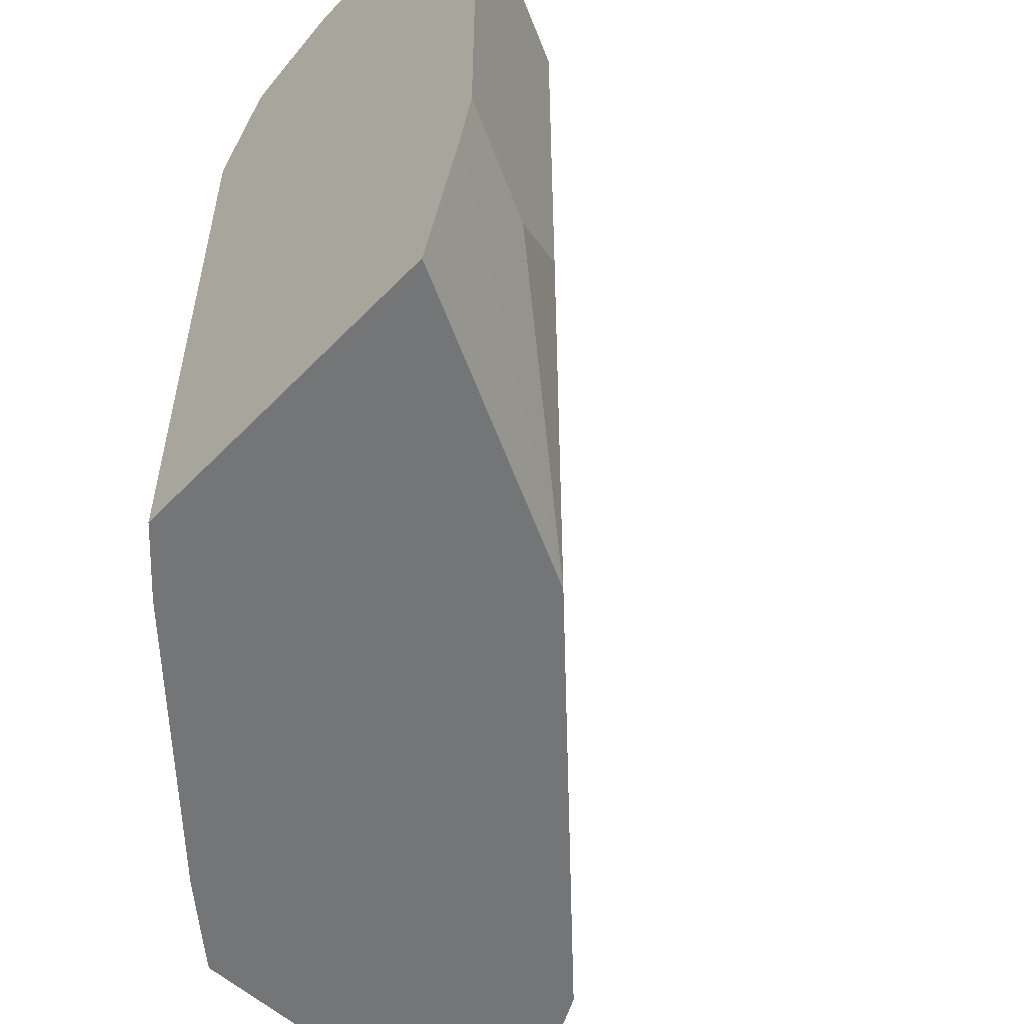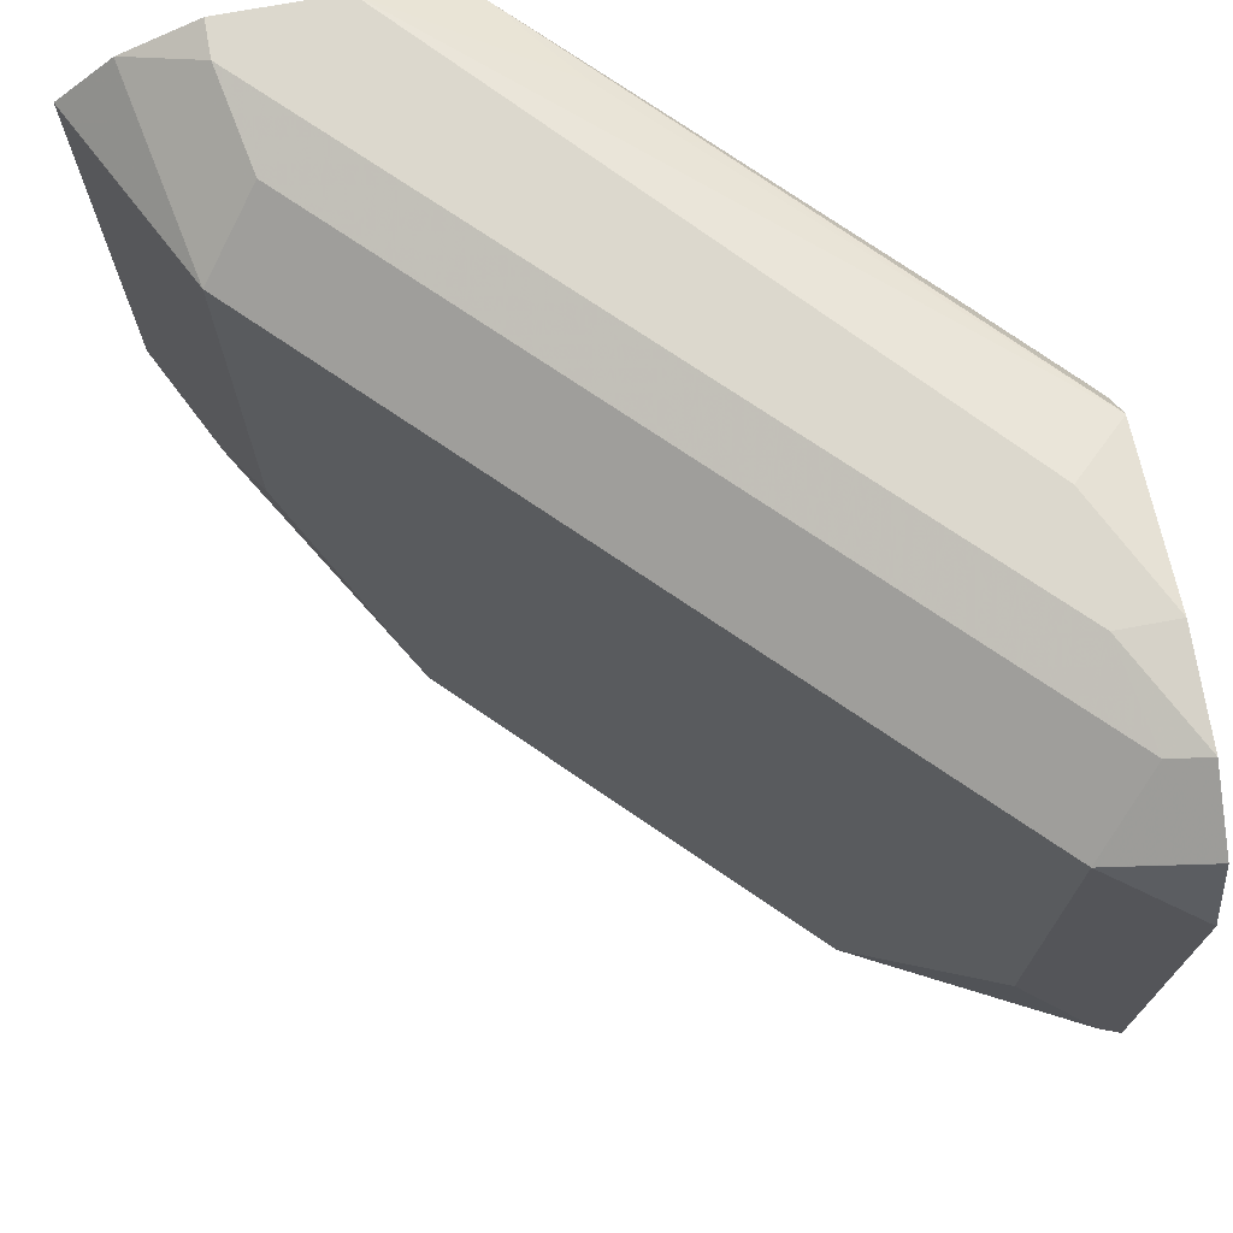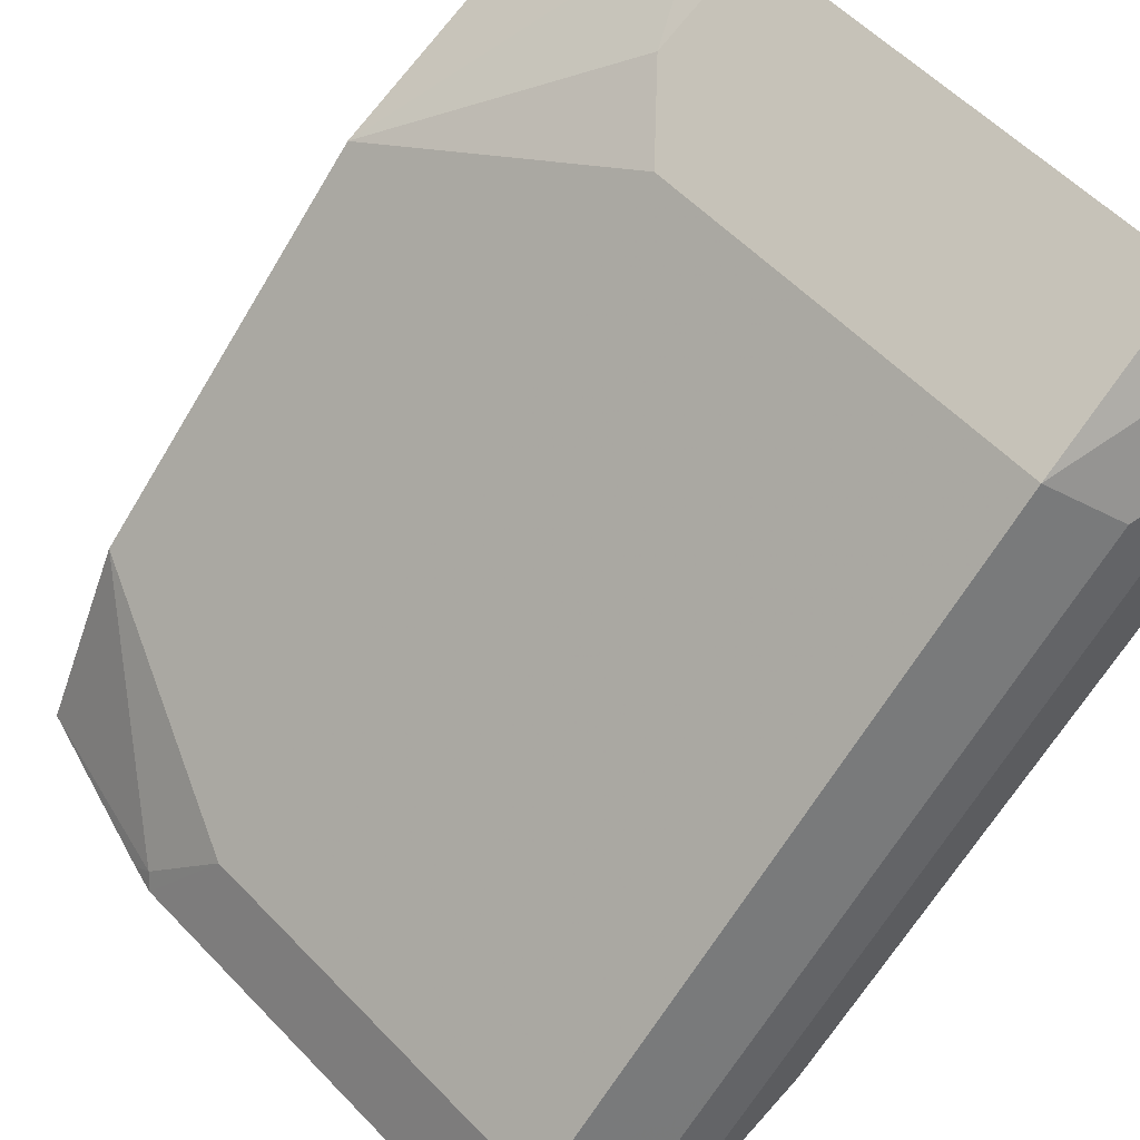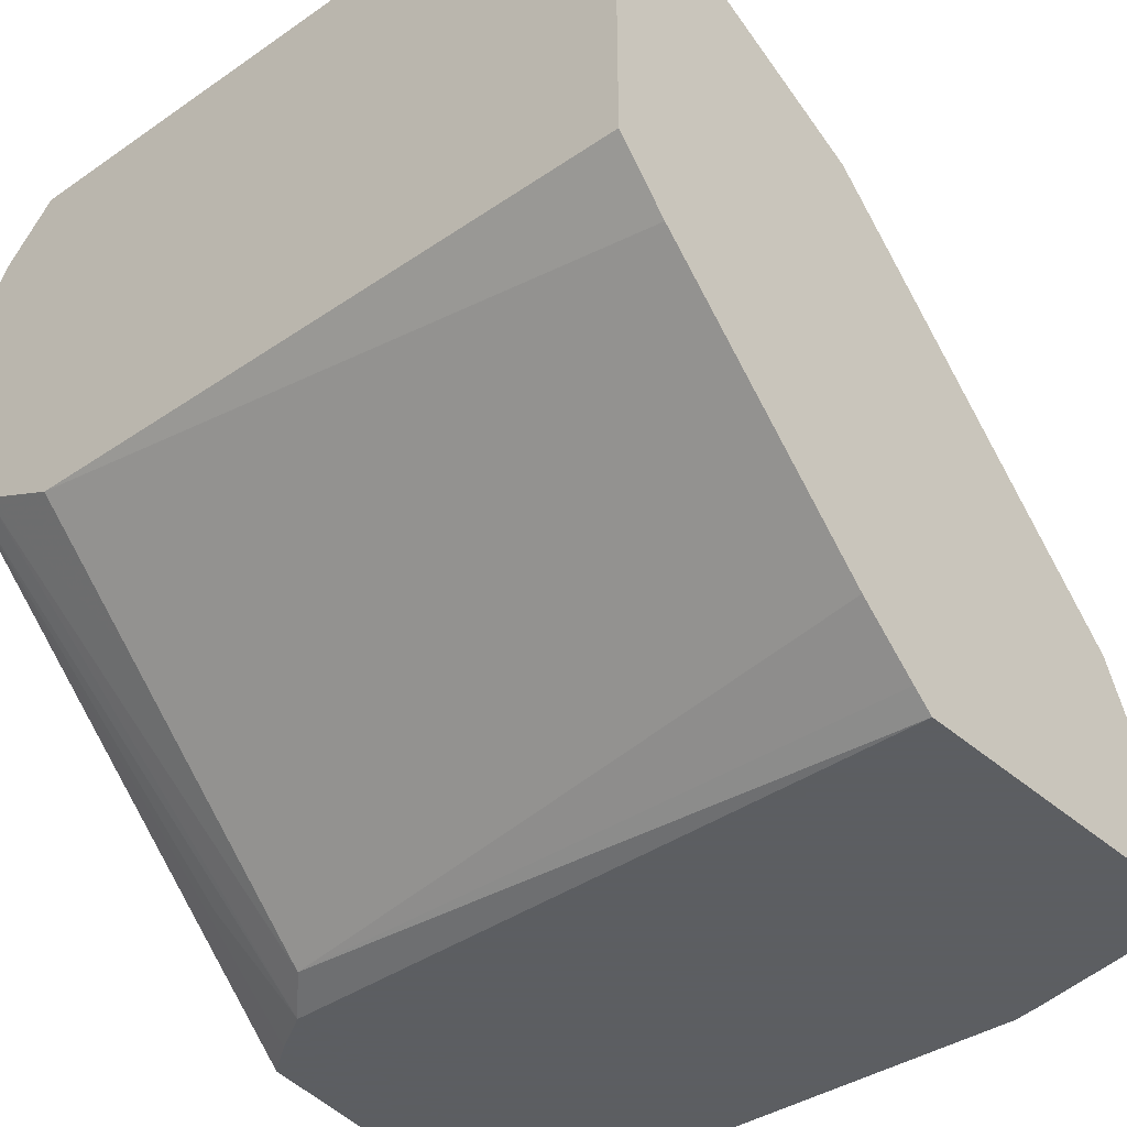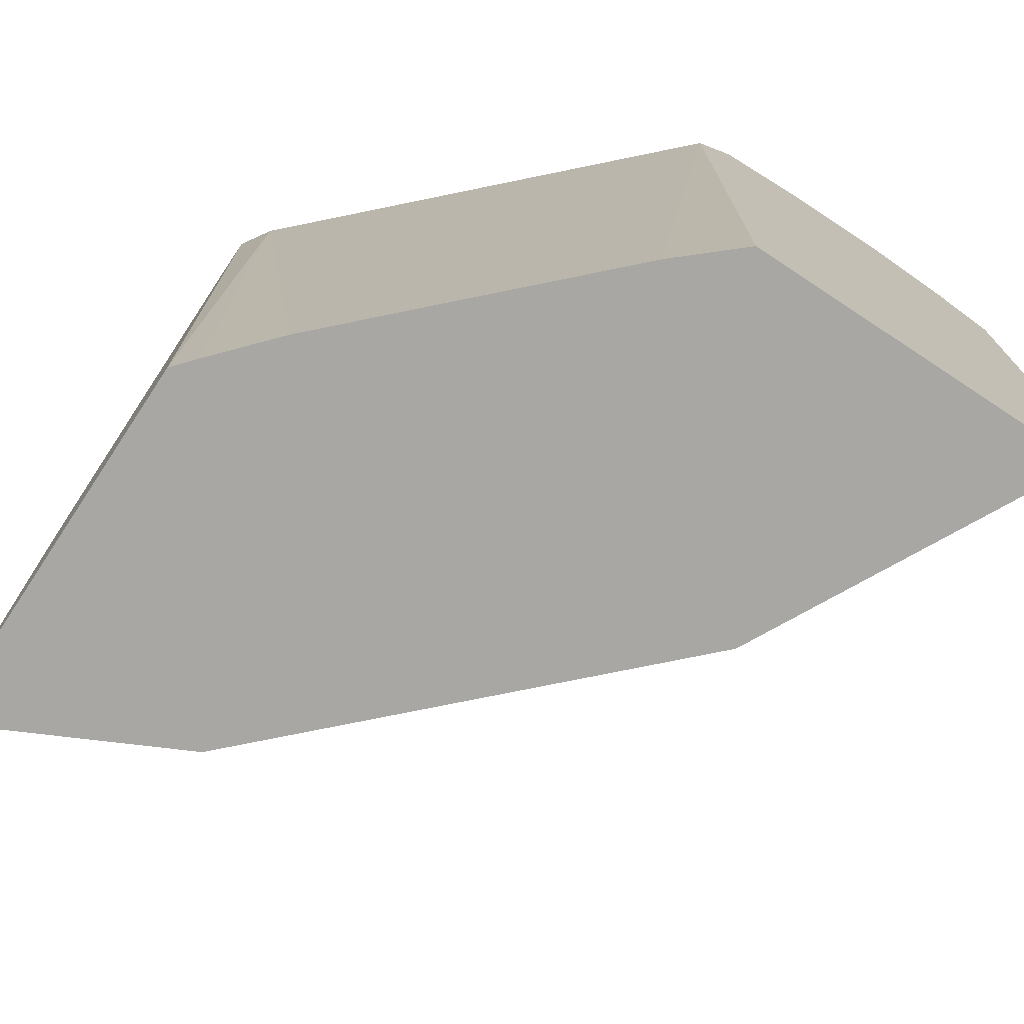
<metadata>
{"format":"obj","ext":"obj","renderer":"f3d","projection":"perspective","resolution":1024,"background":"white","views":[{"elev":-56.5,"azim":-43.2,"up":"+Y"},{"elev":72.4,"azim":79.5,"up":"+Y"},{"elev":57.2,"azim":136.9,"up":"+Z"},{"elev":-37.4,"azim":-48.6,"up":"+Z"},{"elev":-74.5,"azim":-123.4,"up":"+Y"}]}
</metadata>
<code>
v 0.3159 0.5151 0.4464
v 0.3311 0.5151 0.4291
v 0.3159 0.5151 0.5452
v 0.3159 0.7078 0.4464
v 0.3638 0.5151 0.3964
v 0.3484 0.7077 0.4137
v 0.4029 0.5151 0.5008
v 0.3159 0.5586 0.5565
v 0.3159 0.7322 0.4573
v 0.3965 0.5151 0.3638
v 0.4137 0.7077 0.3484
v 0.5008 0.5151 0.4028
v 0.3702 0.5988 0.5335
v 0.3484 0.577 0.5444
v 0.3159 0.5772 0.5606
v 0.4244 0.7183 0.3431
v 0.3159 0.7394 0.4609
v 0.4137 0.5151 0.3484
v 0.4199 0.5151 0.3431
v 0.5117 0.5151 0.3811
v 0.5444 0.577 0.3484
v 0.5335 0.5988 0.3702
v 0.3702 0.7295 0.5335
v 0.3159 0.724 0.5606
v 0.4029 0.7295 0.3702
v 0.4327 0.7319 0.3431
v 0.3159 0.7512 0.4899
v 0.343 0.7431 0.441
v 0.4083 0.7431 0.3756
v 0.4408 0.743 0.3431
v 0.5307 0.5151 0.3431
v 0.545 0.5707 0.3431
v 0.547 0.5797 0.3431
v 0.5335 0.7295 0.3702
v 0.4192 0.7458 0.4518
v 0.3539 0.7458 0.5171
v 0.3266 0.7512 0.5226
v 0.3159 0.7404 0.5442
v 0.3159 0.7403 0.5443
v 0.3159 0.7512 0.5226
v 0.4573 0.7512 0.3593
v 0.4411 0.7431 0.3431
v 0.547 0.7103 0.3431
v 0.5389 0.7349 0.3431
v 0.5387 0.735 0.3431
v 0.5171 0.7458 0.3539
v 0.4845 0.7458 0.3865
v 0.4246 0.7512 0.4246
v 0.4899 0.7512 0.3431
v 0.5193 0.7479 0.3431
v 0.4899 0.7512 0.3593
f 21 31 32
f 22 33 43
f 22 43 34
f 23 34 35
f 23 36 37
f 23 37 38
f 21 33 22
f 23 38 39
f 23 35 36
f 21 32 33
f 16 32 31
f 17 26 25
f 17 30 26
f 17 29 30
f 17 28 29
f 17 27 28
f 16 31 19
f 16 33 32
f 16 44 43
f 16 45 44
f 23 39 24
f 20 31 21
f 27 40 37
f 35 48 36
f 27 48 51
f 49 51 50
f 46 51 47
f 46 50 51
f 45 50 46
f 41 49 42
f 37 40 38
f 36 48 37
f 16 50 45
f 35 51 48
f 35 47 51
f 34 47 35
f 34 46 47
f 34 45 46
f 34 44 45
f 34 43 44
f 27 29 28
f 27 30 29
f 27 42 30
f 27 41 42
f 27 49 41
f 27 51 49
f 27 37 48
f 16 49 50
f 16 43 33
f 16 30 42
f 2 6 5
f 2 4 6
f 1 4 2
f 1 9 4
f 1 17 9
f 1 27 17
f 1 40 27
f 1 38 40
f 1 39 38
f 1 24 39
f 3 7 8
f 1 15 24
f 1 3 8
f 1 7 3
f 1 12 7
f 1 20 12
f 1 31 20
f 1 19 31
f 16 42 49
f 1 10 18
f 1 5 10
f 1 2 5
f 1 8 15
f 4 9 6
f 1 18 19
f 5 11 10
f 5 6 11
f 16 26 30
f 16 17 25
f 13 24 15
f 13 23 24
f 13 34 23
f 13 22 34
f 13 15 14
f 12 22 13
f 12 21 22
f 16 25 26
f 11 19 18
f 12 20 21
f 7 12 13
f 7 13 14
f 7 14 8
f 6 9 11
f 9 16 11
f 9 17 16
f 10 11 18
f 11 16 19
f 8 14 15

</code>
